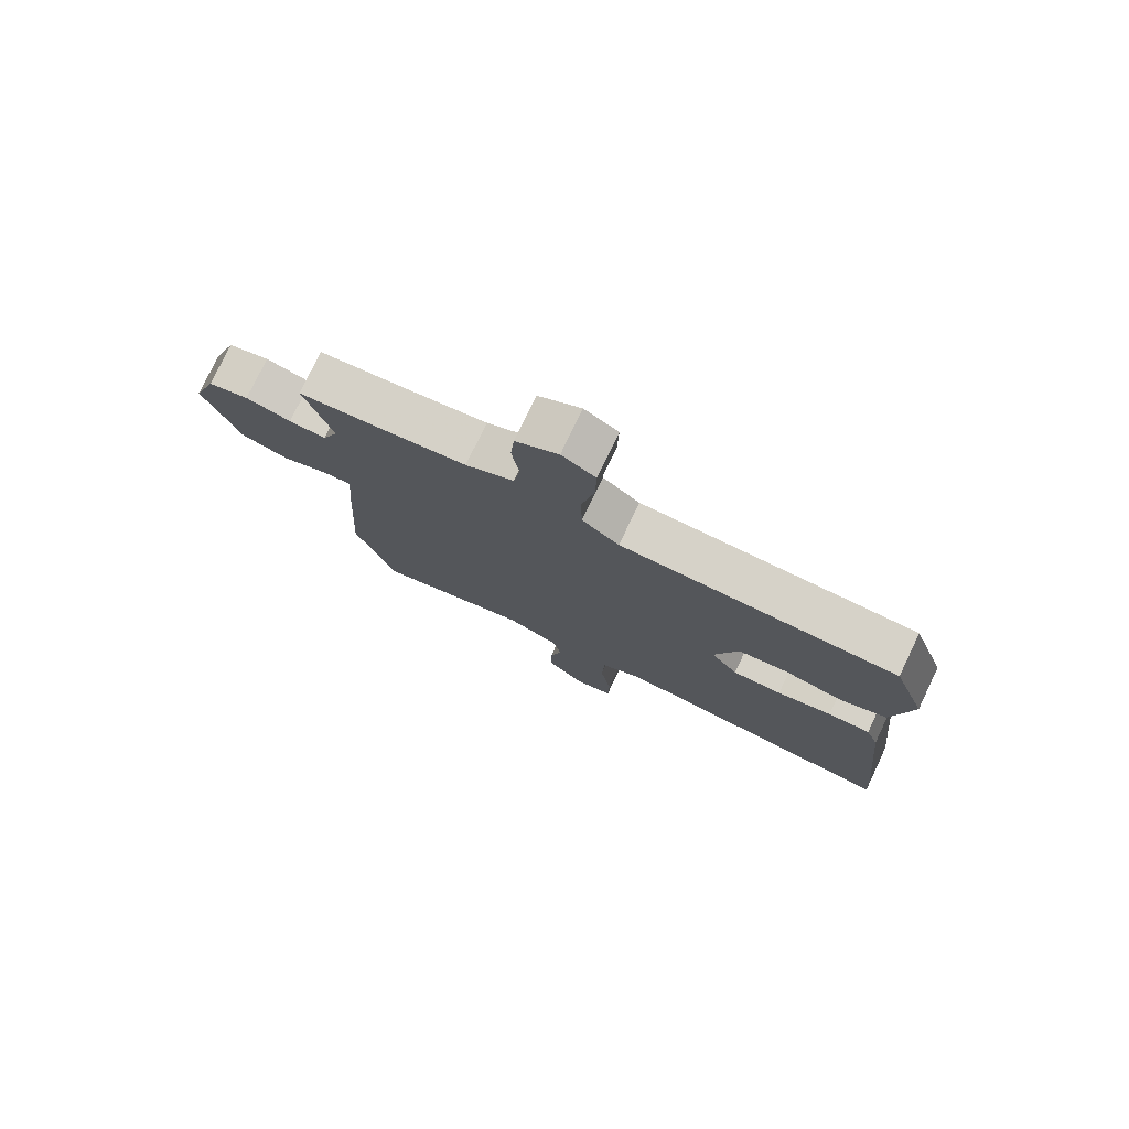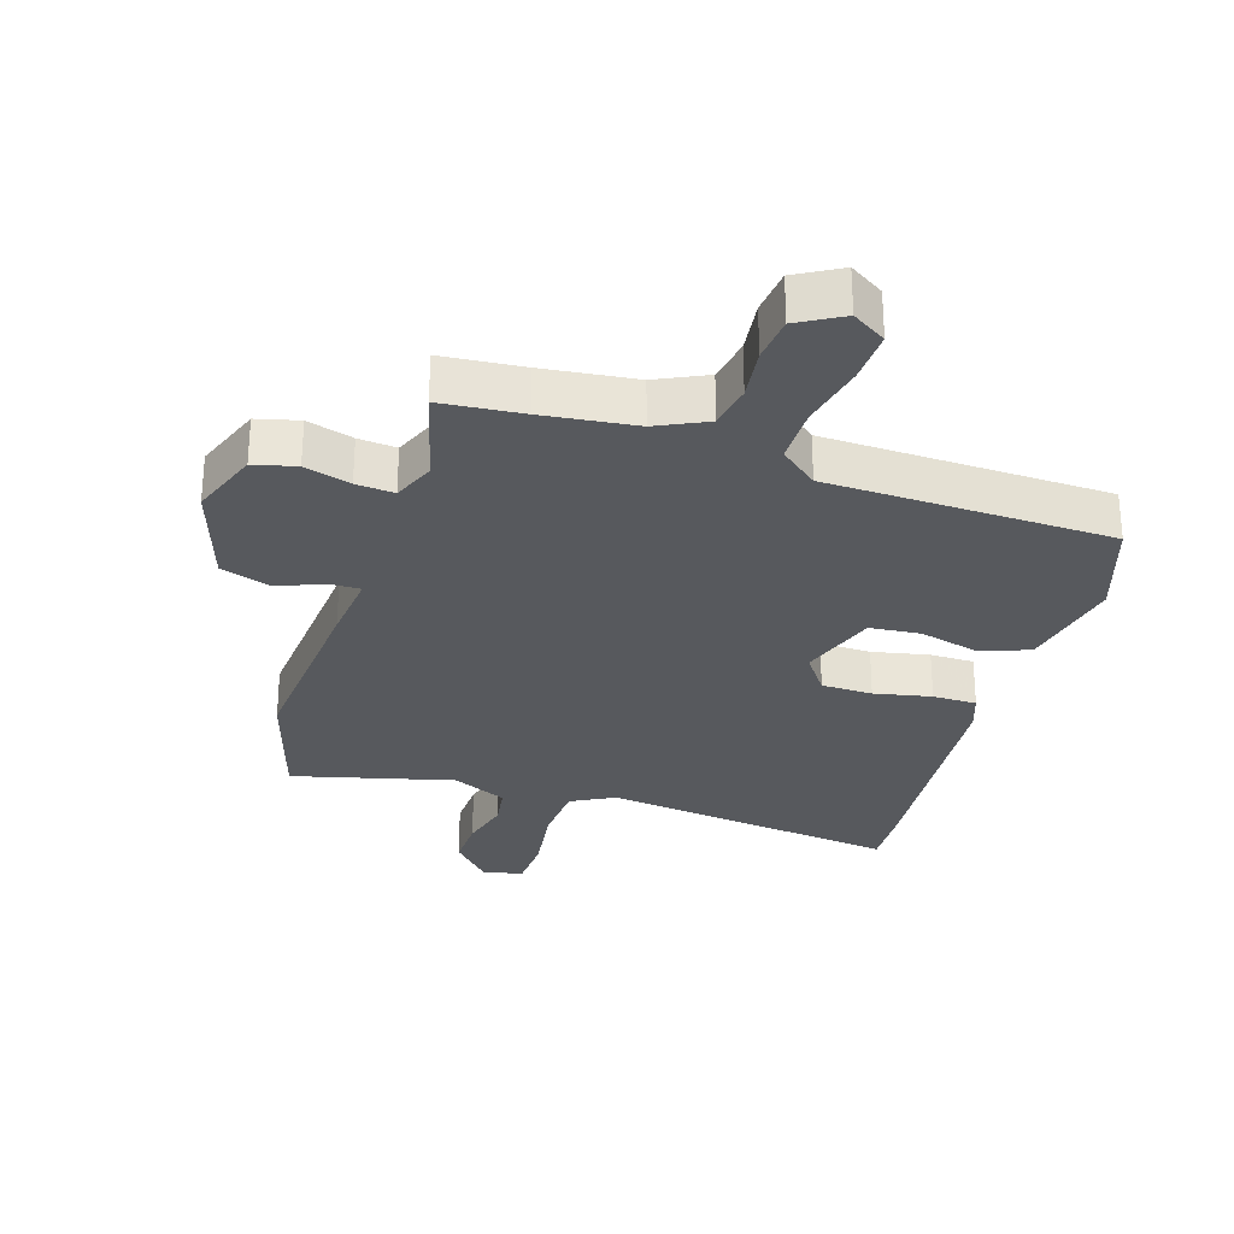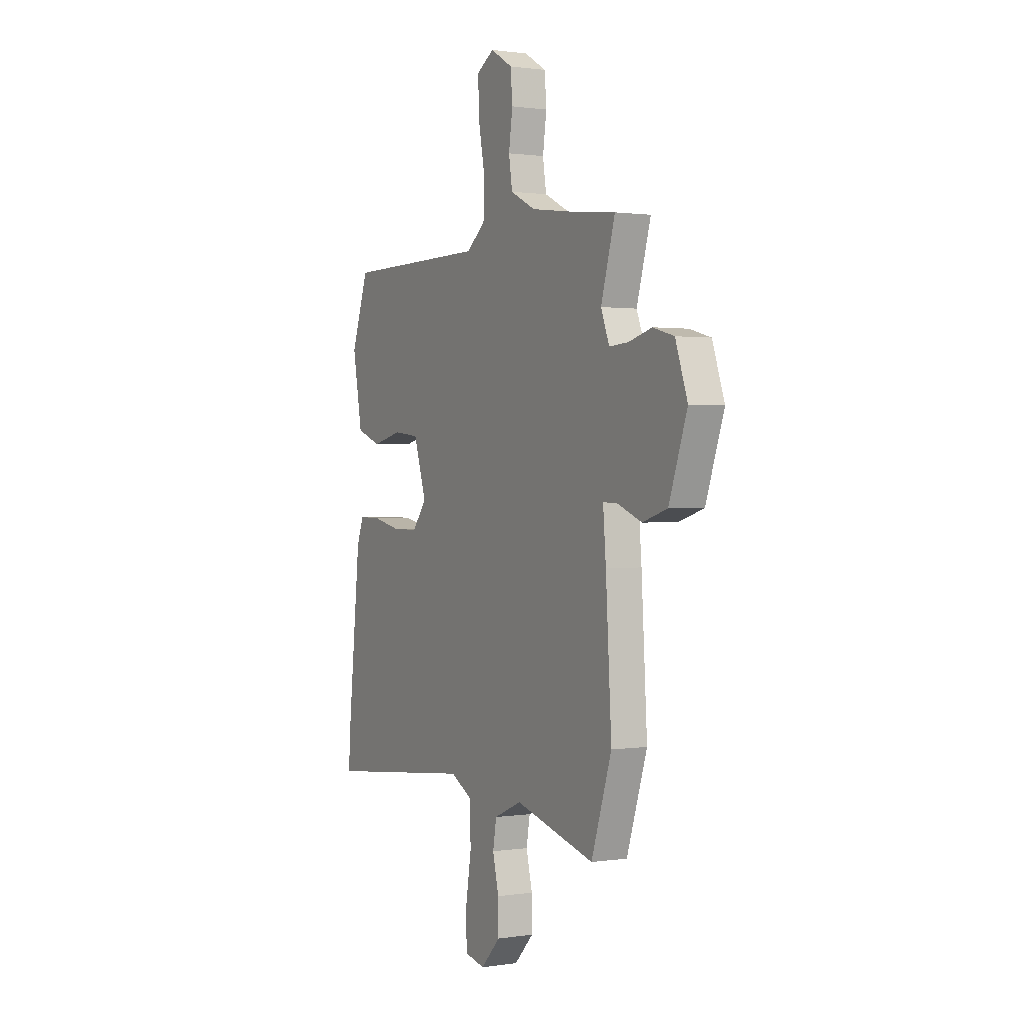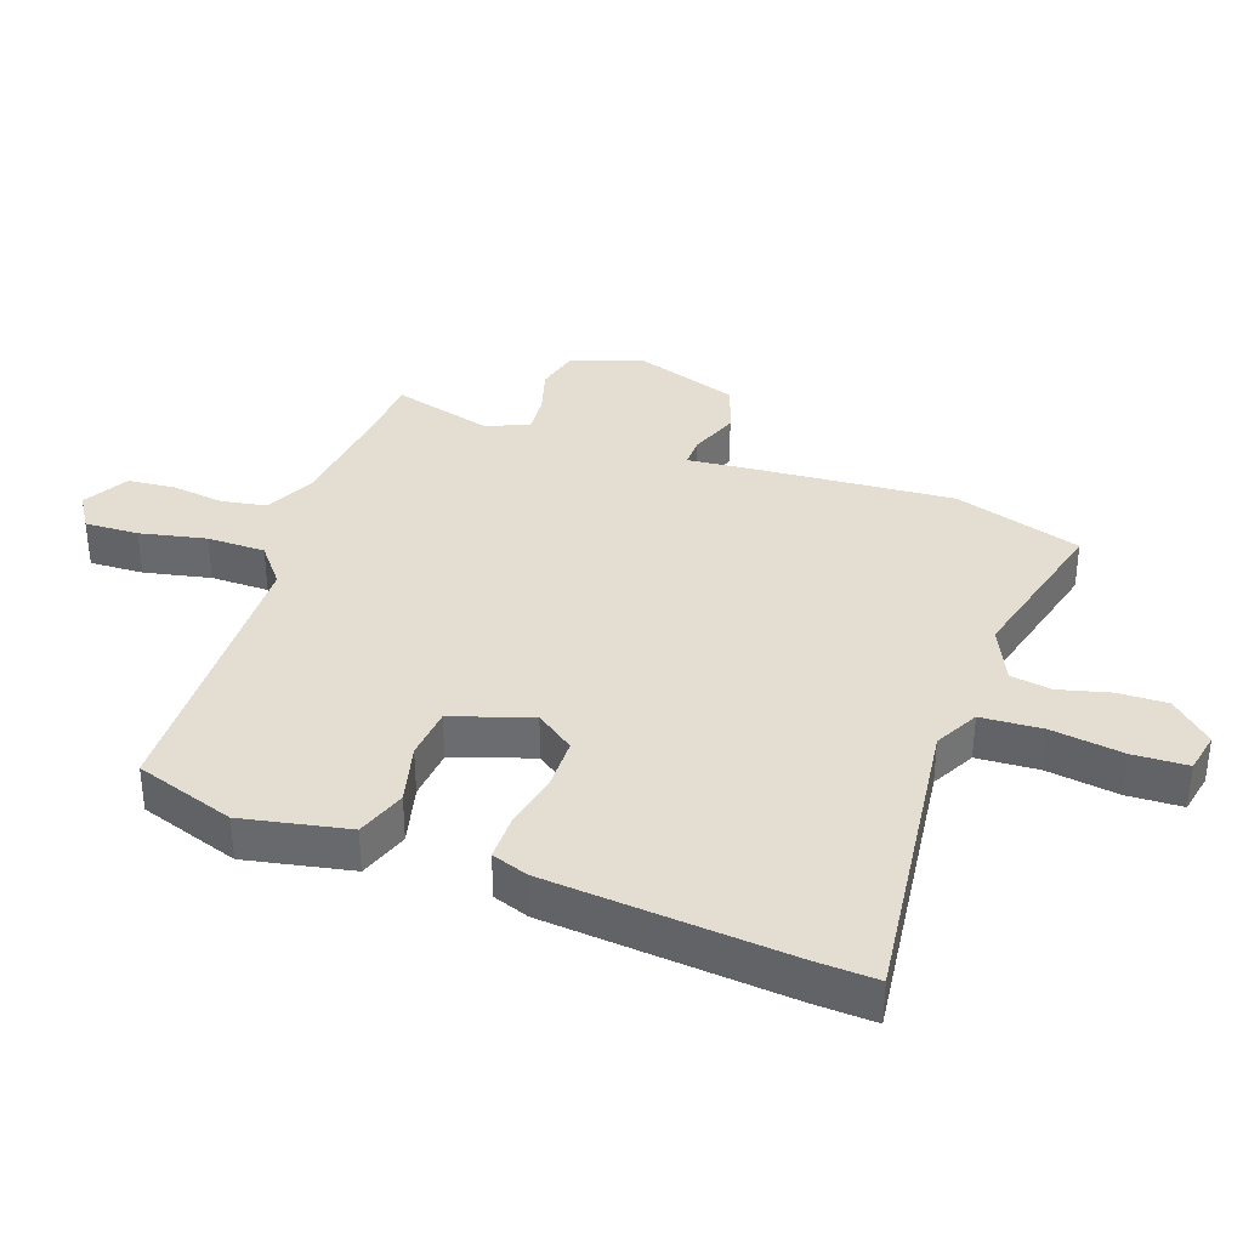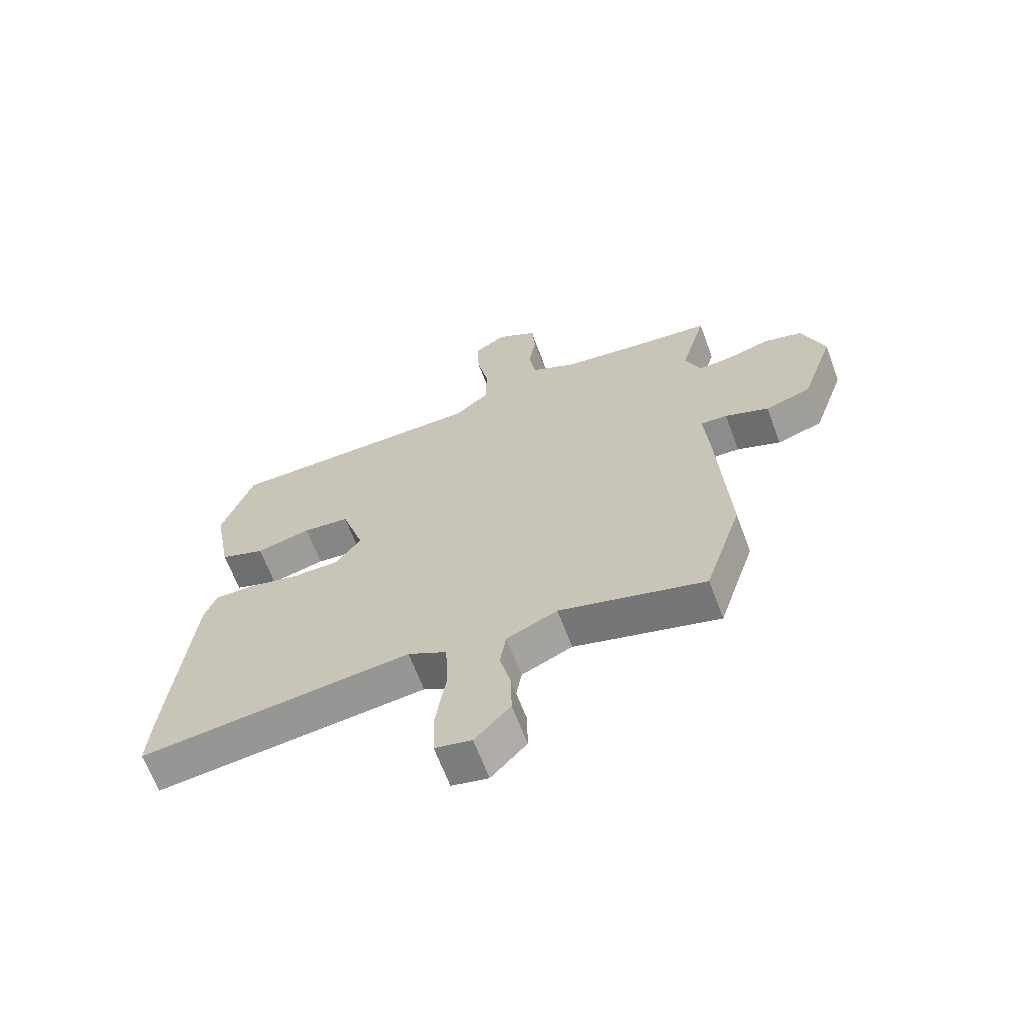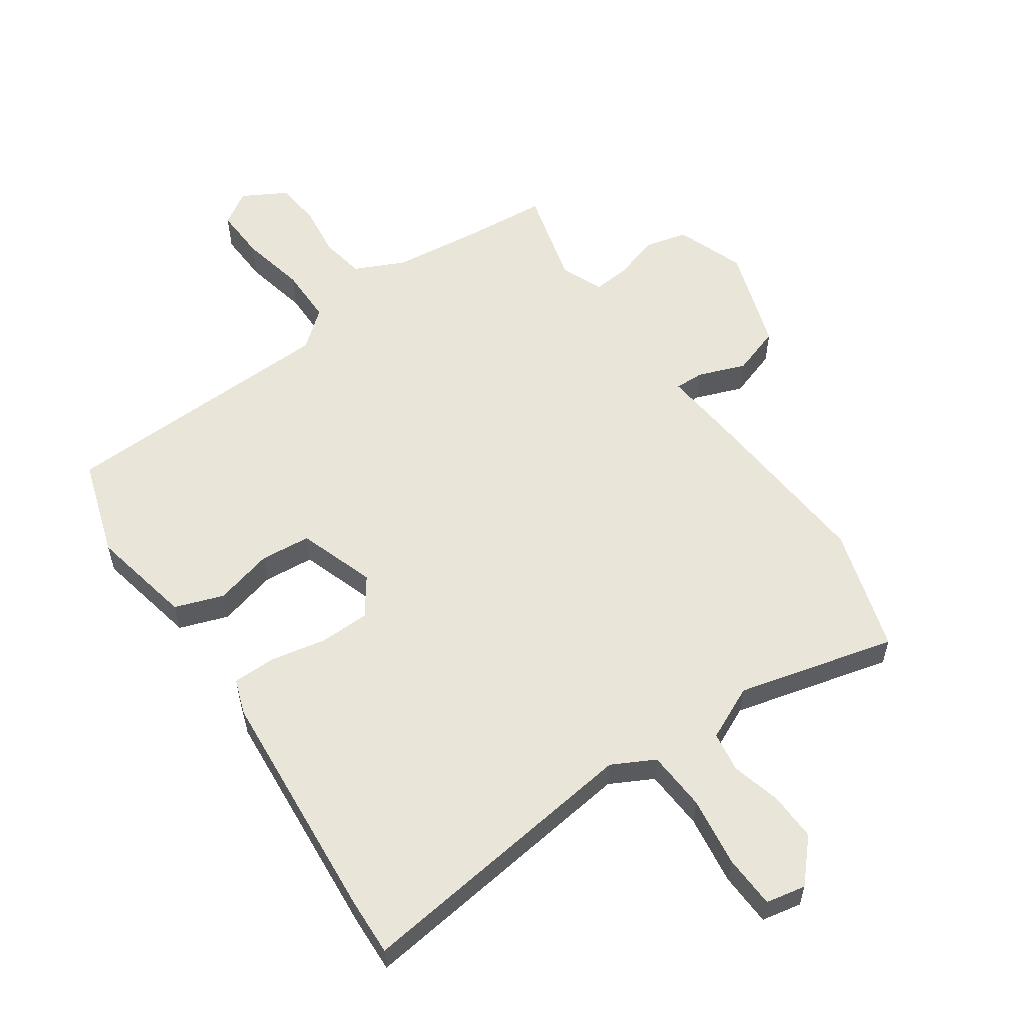
<metadata>
{"format":"obj","ext":"obj","renderer":"f3d","projection":"perspective","resolution":1024,"background":"white","views":[{"elev":77.6,"azim":25.6,"up":"+Z"},{"elev":-29.2,"azim":-18.7,"up":"+Y"},{"elev":0.9,"azim":-118.9,"up":"+Z"},{"elev":36.2,"azim":108.5,"up":"+Y"},{"elev":-65.2,"azim":-159.5,"up":"+Z"},{"elev":57.7,"azim":144.1,"up":"+Y"}]}
</metadata>
<code>
v -0.545 0.07 0.495
v -0.417 0.07 0.509
v -0.272 0.07 0.529
v -0.194 0.07 0.568
v -0.183 0.07 0.638
v -0.195 0.07 0.72
v -0.189 0.07 0.792
v -0.12 0.07 0.833
v -0.066 0.07 0.8
v -0.068 0.07 0.717
v -0.088 0.07 0.614
v -0.086 0.07 0.524
v -0.026 0.07 0.477
v 0.421 0.07 0.473
v 0.475 0.07 0.319
v 0.445 0.07 0.154
v 0.368 0.07 0.125
v 0.274 0.07 0.147
v 0.194 0.07 0.138
v 0.155 0.07 0.015
v 0.199 0.07 -0.044
v 0.279 0.07 -0.044
v 0.368 0.07 -0.024
v 0.437 0.07 -0.023
v 0.458 0.07 -0.079
v 0.497 0.07 -0.456
v 0.503 0.07 -0.549
v 0.036 0.07 -0.5
v -0.031 0.07 -0.537
v -0.035 0.07 -0.633
v -0.017 0.07 -0.744
v -0.019 0.07 -0.829
v -0.082 0.07 -0.843
v -0.143 0.07 -0.779
v -0.142 0.07 -0.702
v -0.123 0.07 -0.623
v -0.134 0.07 -0.559
v -0.221 0.07 -0.521
v -0.471 0.07 -0.59
v -0.535 0.07 -0.393
v -0.517 0.07 -0.093
v -0.508 0.07 0.017
v -0.554 0.07 0.015
v -0.629 0.07 -0.015
v -0.707 0.07 0.009
v -0.764 0.07 0.172
v -0.726 0.07 0.281
v -0.66 0.07 0.299
v -0.587 0.07 0.279
v -0.527 0.07 0.275
v -0.501 0.07 0.342
v -0.545 0 0.495
v -0.417 0 0.509
v -0.272 0 0.529
v -0.194 0 0.568
v -0.183 0 0.638
v -0.195 0 0.72
v -0.189 0 0.792
v -0.12 0 0.833
v -0.066 0 0.8
v -0.068 0 0.717
v -0.088 0 0.614
v -0.086 0 0.524
v -0.026 0 0.477
v 0.421 0 0.473
v 0.475 0 0.319
v 0.445 0 0.154
v 0.368 0 0.125
v 0.274 0 0.147
v 0.194 0 0.138
v 0.155 0 0.015
v 0.199 0 -0.044
v 0.279 0 -0.044
v 0.368 0 -0.024
v 0.437 0 -0.023
v 0.458 0 -0.079
v 0.497 0 -0.456
v 0.503 0 -0.549
v 0.036 0 -0.5
v -0.031 0 -0.537
v -0.035 0 -0.633
v -0.017 0 -0.744
v -0.019 0 -0.829
v -0.082 0 -0.843
v -0.143 0 -0.779
v -0.142 0 -0.702
v -0.123 0 -0.623
v -0.134 0 -0.559
v -0.221 0 -0.521
v -0.471 0 -0.59
v -0.535 0 -0.393
v -0.517 0 -0.093
v -0.508 0 0.017
v -0.554 0 0.015
v -0.629 0 -0.015
v -0.707 0 0.009
v -0.764 0 0.172
v -0.726 0 0.281
v -0.66 0 0.299
v -0.587 0 0.279
v -0.527 0 0.275
v -0.501 0 0.342
f 46 47 48 49
f 46 49 50
f 43 44 45 46
f 42 43 46 50
f 39 40 41 42
f 38 39 42
f 37 38 42 50
f 33 34 35 36
f 33 36 37
f 30 31 32 33
f 29 30 33 37
f 28 29 37 50
f 22 23 24 25
f 21 22 25 26
f 20 21 26 27
f 15 16 17 18
f 13 14 15 18
f 12 13 18 19
f 8 9 10 11
f 8 11 12
f 5 6 7 8
f 4 5 8 12
f 3 4 12 19
f 51 1 2
f 20 27 28 50
f 19 20 50 51
f 2 3 19 51
f 100 99 98 97
f 101 100 97
f 97 96 95 94
f 101 97 94 93
f 93 92 91 90
f 93 90 89
f 101 93 89 88
f 87 86 85 84
f 88 87 84
f 84 83 82 81
f 88 84 81 80
f 101 88 80 79
f 76 75 74 73
f 77 76 73 72
f 78 77 72 71
f 69 68 67 66
f 69 66 65 64
f 70 69 64 63
f 62 61 60 59
f 63 62 59
f 59 58 57 56
f 63 59 56 55
f 70 63 55 54
f 53 52 102
f 101 79 78 71
f 102 101 71 70
f 102 70 54 53
f 1 52 53 2
f 2 53 54 3
f 3 54 55 4
f 4 55 56 5
f 5 56 57 6
f 6 57 58 7
f 7 58 59 8
f 8 59 60 9
f 9 60 61 10
f 10 61 62 11
f 11 62 63 12
f 12 63 64 13
f 13 64 65 14
f 14 65 66 15
f 15 66 67 16
f 16 67 68 17
f 17 68 69 18
f 18 69 70 19
f 19 70 71 20
f 20 71 72 21
f 21 72 73 22
f 22 73 74 23
f 23 74 75 24
f 24 75 76 25
f 25 76 77 26
f 26 77 78 27
f 27 78 79 28
f 28 79 80 29
f 29 80 81 30
f 30 81 82 31
f 31 82 83 32
f 32 83 84 33
f 33 84 85 34
f 34 85 86 35
f 35 86 87 36
f 36 87 88 37
f 37 88 89 38
f 38 89 90 39
f 39 90 91 40
f 40 91 92 41
f 41 92 93 42
f 42 93 94 43
f 43 94 95 44
f 44 95 96 45
f 45 96 97 46
f 46 97 98 47
f 47 98 99 48
f 48 99 100 49
f 49 100 101 50
f 50 101 102 51
f 51 102 52 1

</code>
